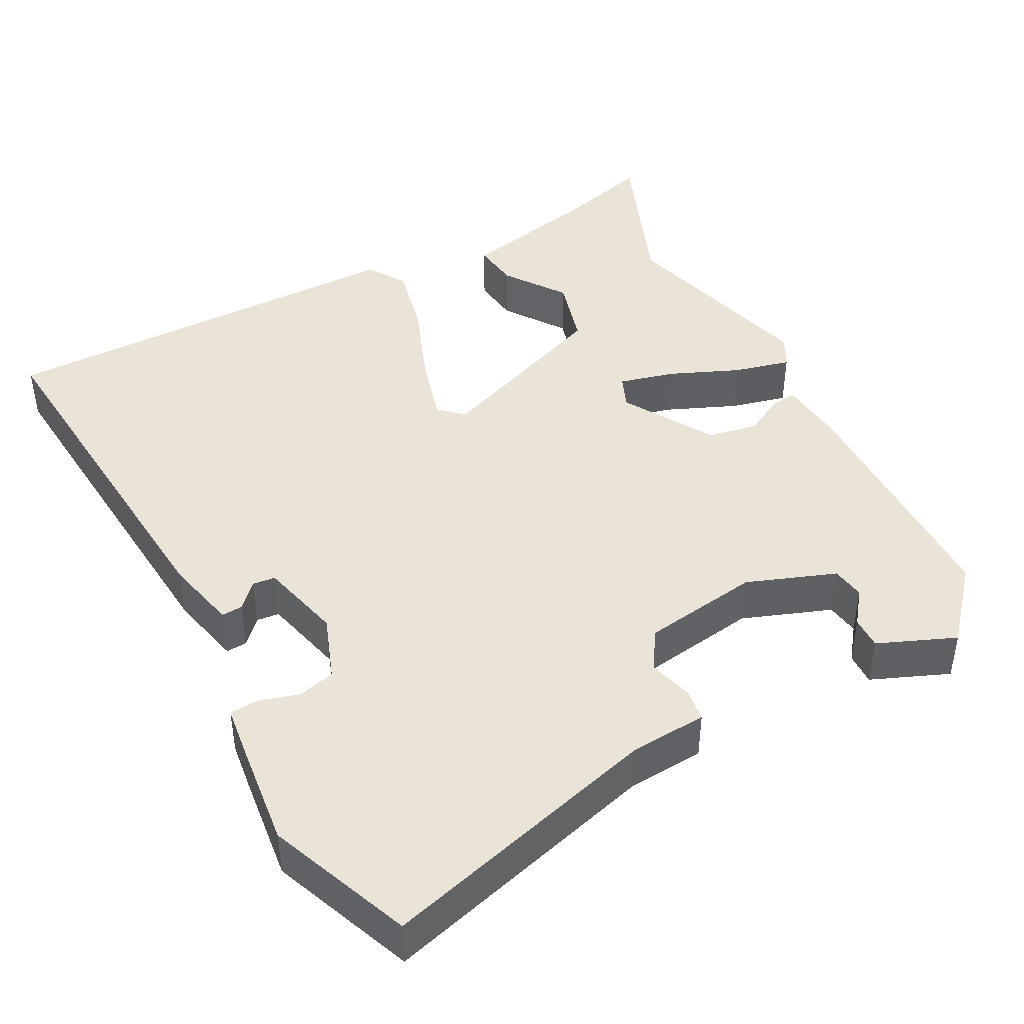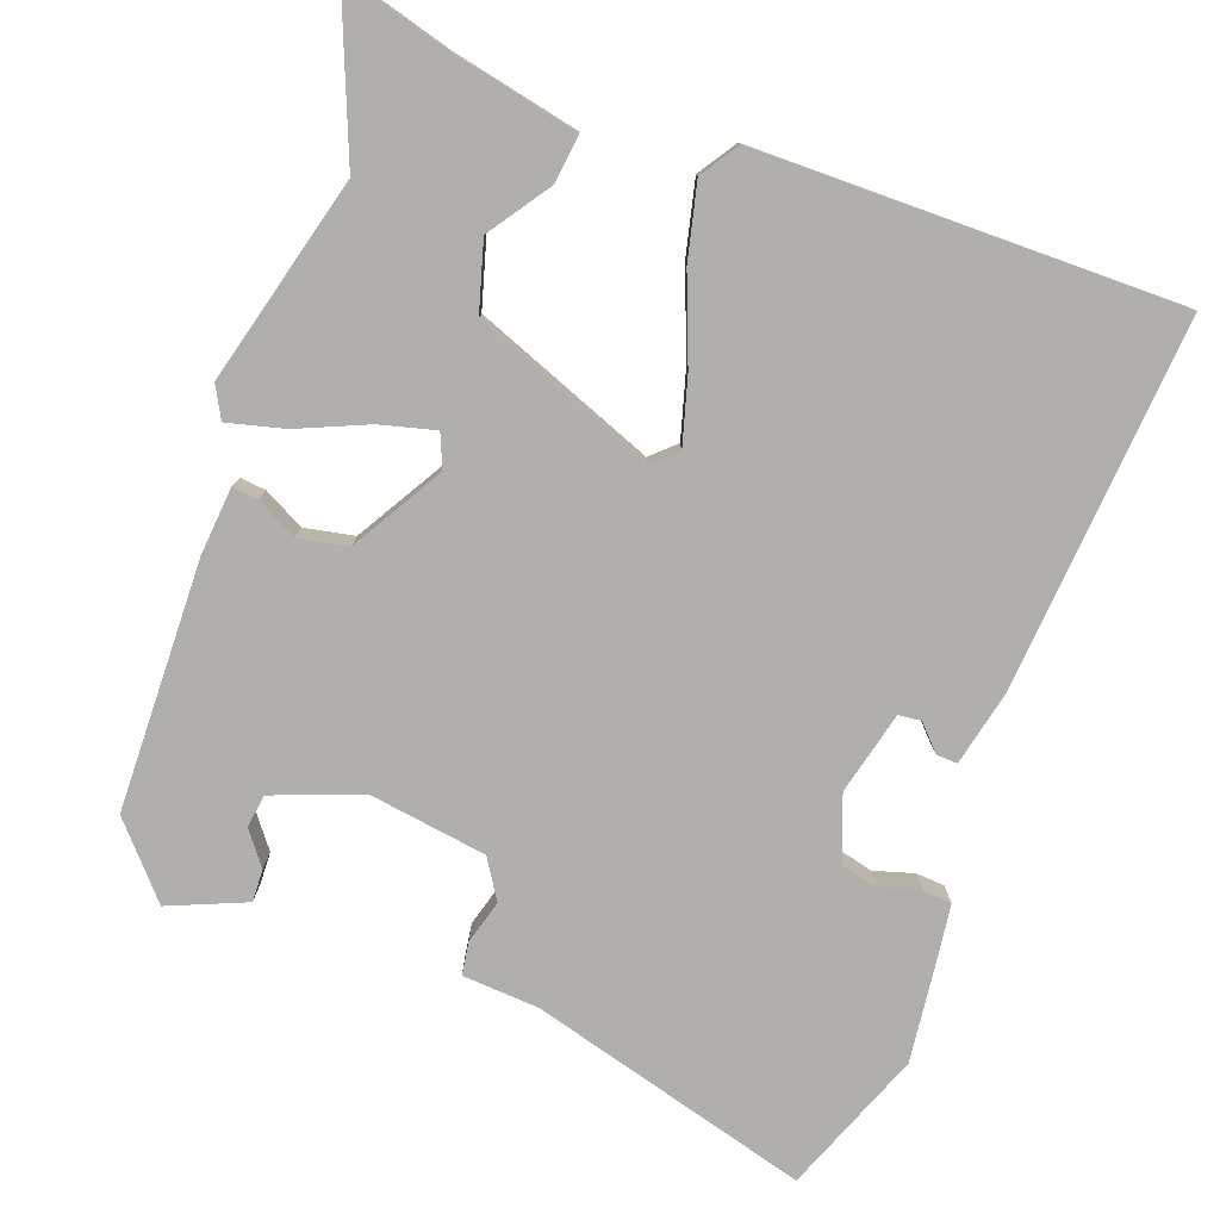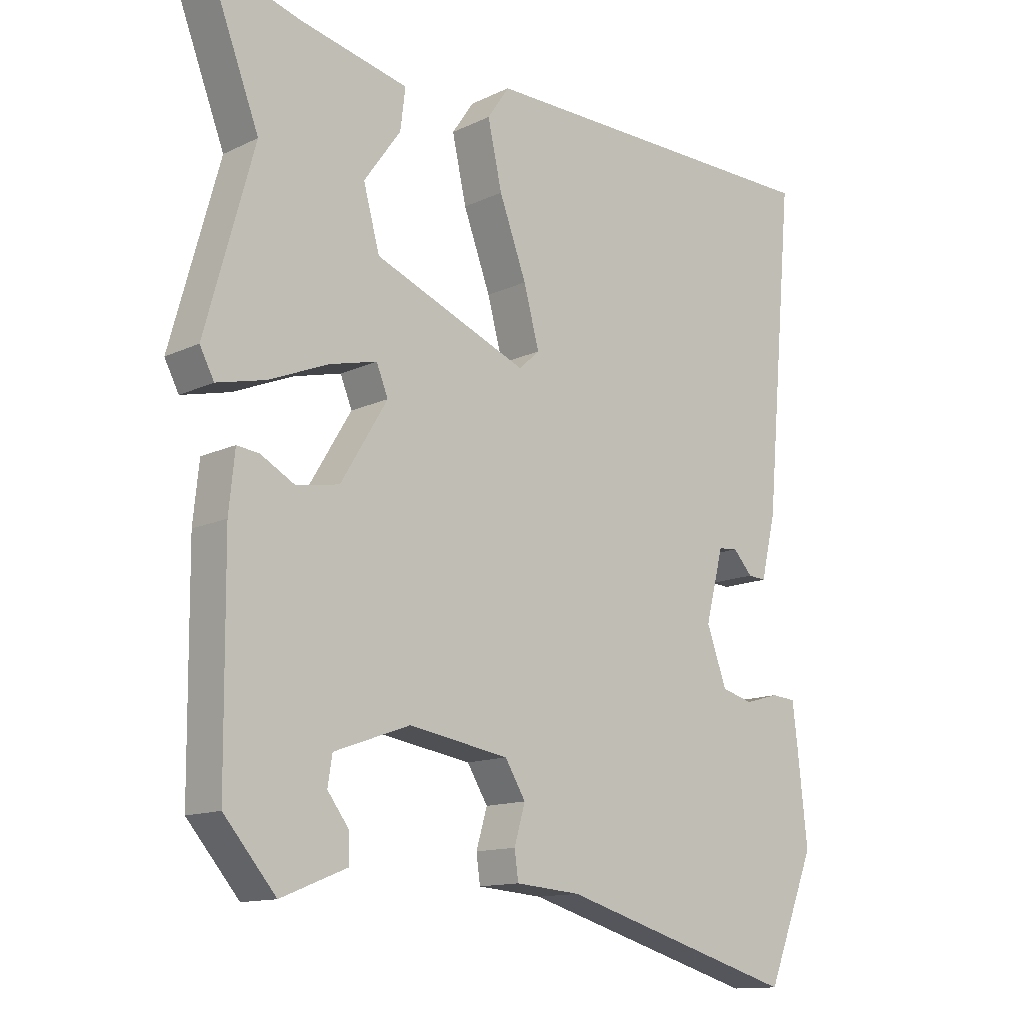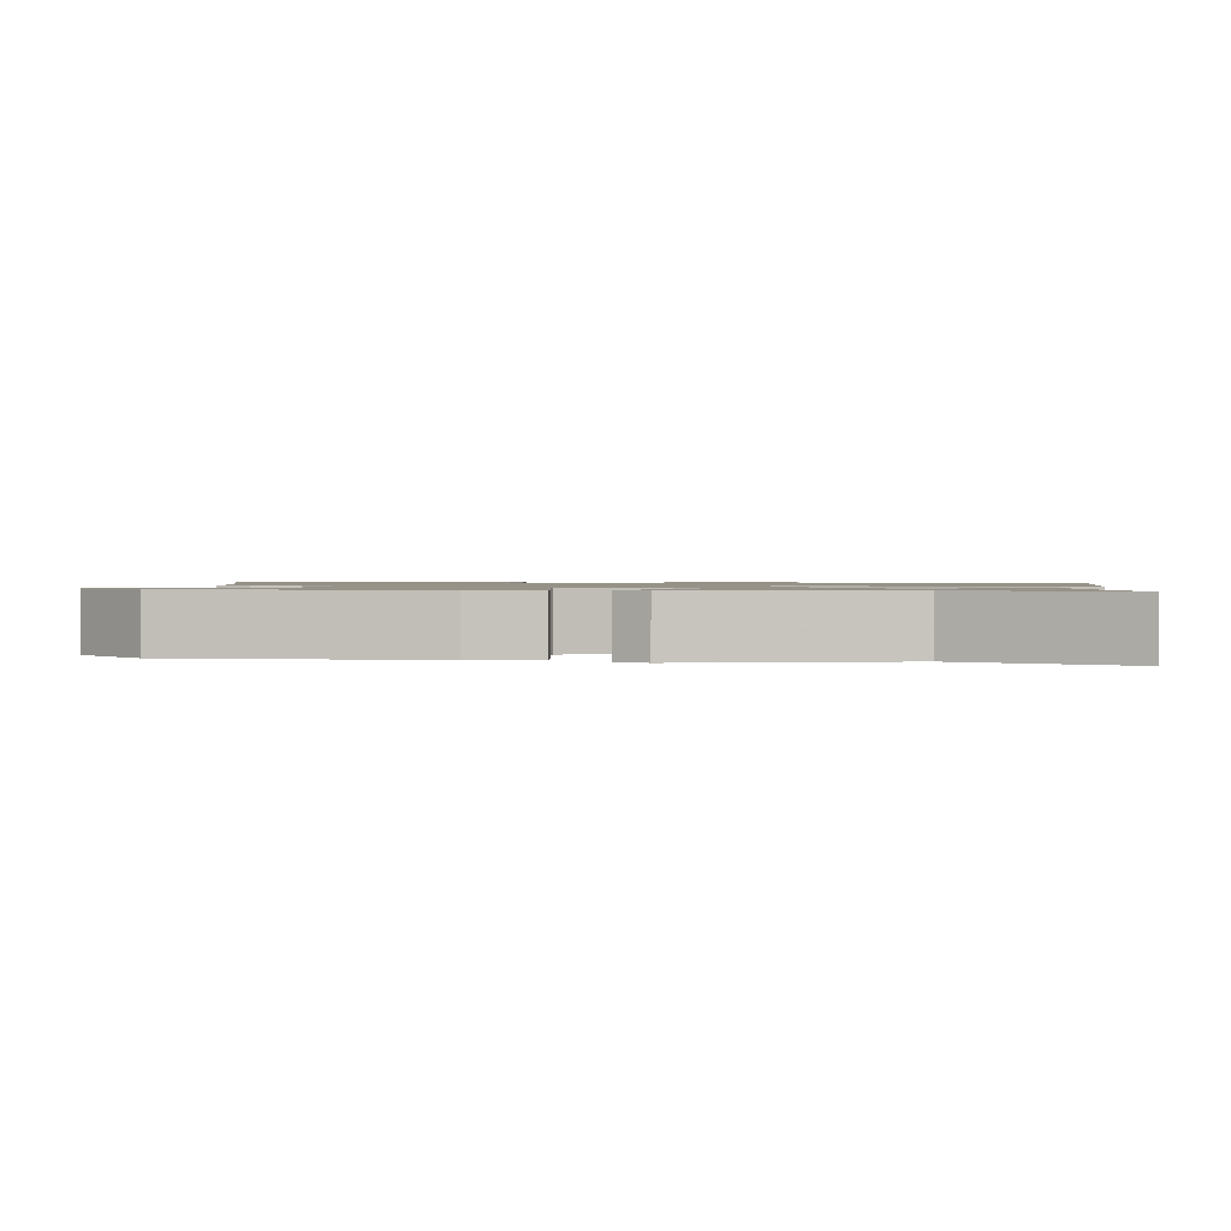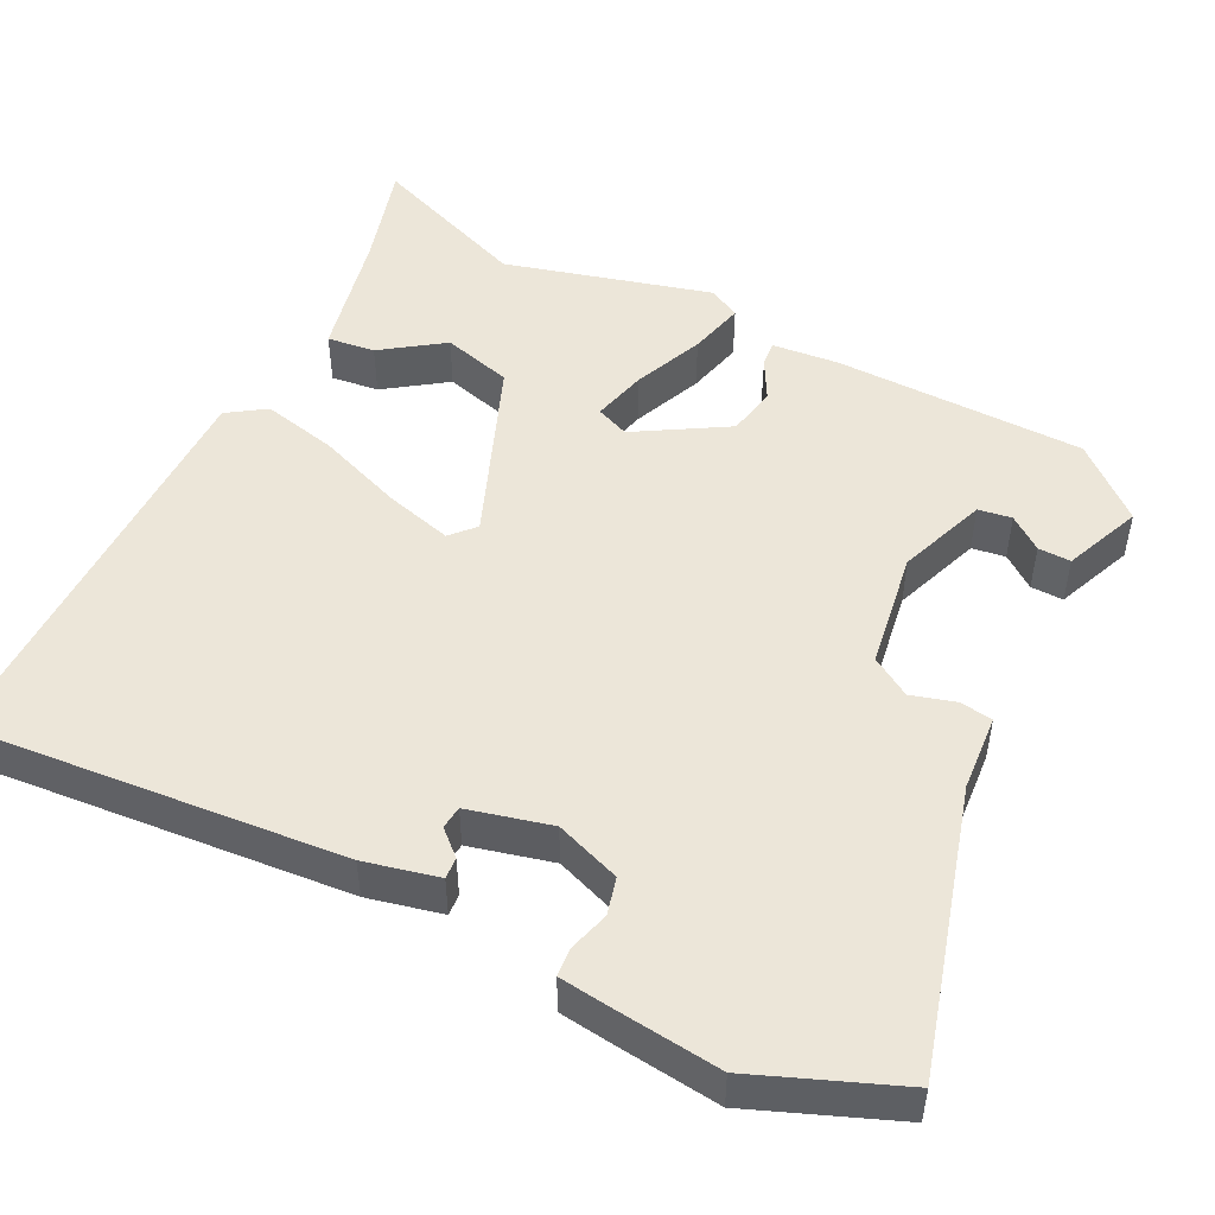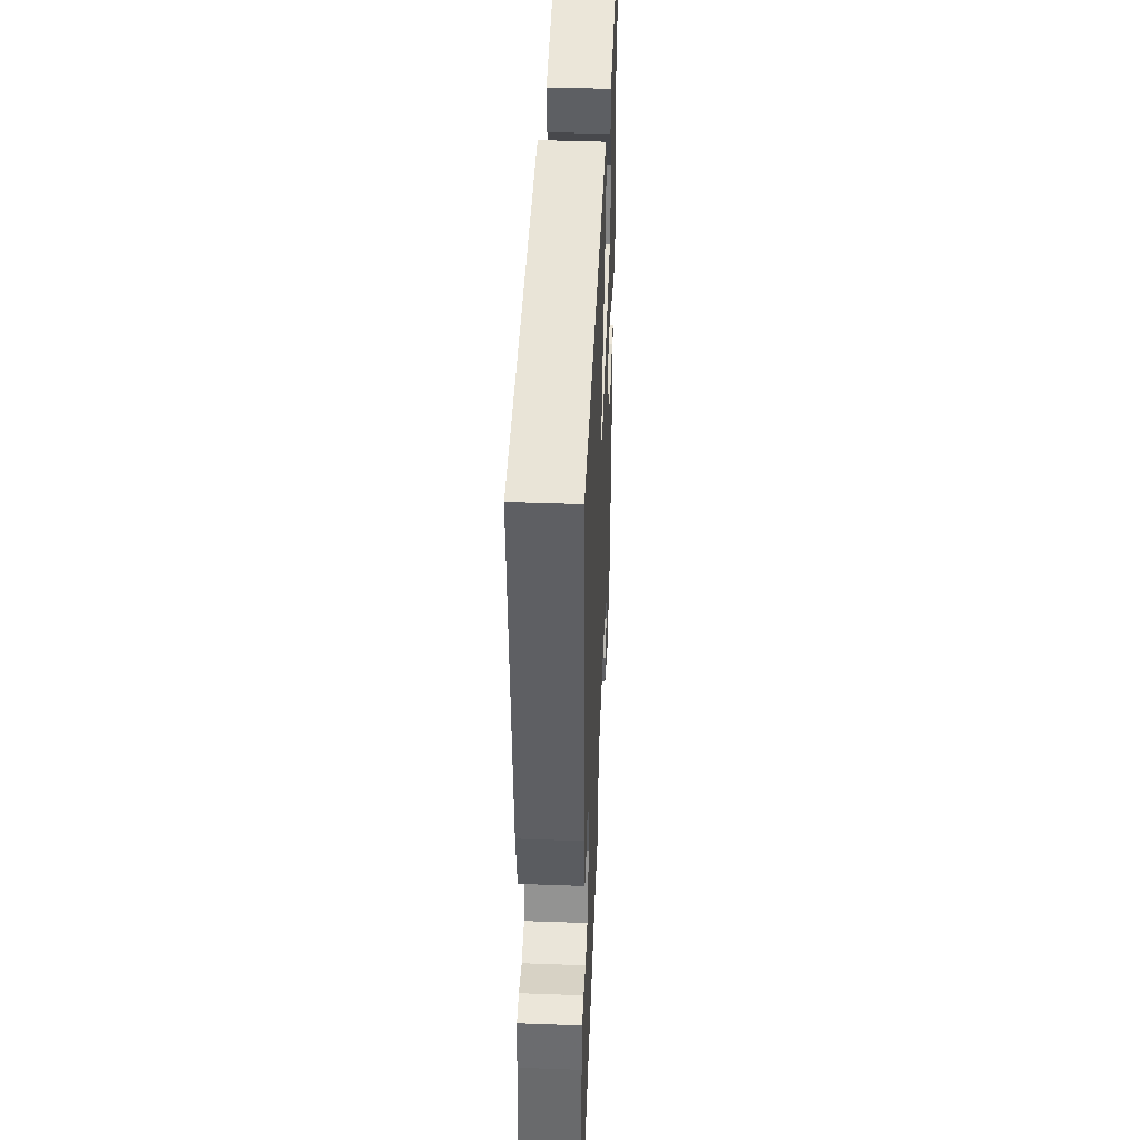
<metadata>
{"format":"obj","ext":"obj","renderer":"f3d","projection":"perspective","resolution":1024,"background":"white","views":[{"elev":43.4,"azim":152.6,"up":"+Y"},{"elev":-78.2,"azim":-19.3,"up":"+Y"},{"elev":-13.1,"azim":-42.8,"up":"+Z"},{"elev":1.2,"azim":-81.8,"up":"+Y"},{"elev":49.3,"azim":117.0,"up":"+Y"},{"elev":42.9,"azim":92.5,"up":"+Z"}]}
</metadata>
<code>
v -0.442 0.07 0.35
v -0.523 0.07 0.561
v -0.383 0.07 0.52
v -0.214 0.07 0.482
v -0.222 0.07 0.419
v -0.279 0.07 0.339
v -0.254 0.07 0.247
v -0.016 0.07 0.151
v 0.016 0.07 0.18
v -0.008 0.07 0.269
v -0.05 0.07 0.382
v -0.072 0.07 0.481
v -0.038 0.07 0.531
v 0.517 0.07 0.527
v 0.472 0.07 0.034
v 0.449 0.07 -0.063
v 0.421 0.07 -0.061
v 0.391 0.07 -0.028
v 0.361 0.07 -0.031
v 0.333 0.07 -0.14
v 0.364 0.07 -0.226
v 0.413 0.07 -0.239
v 0.466 0.07 -0.224
v 0.504 0.07 -0.227
v 0.512 0.07 -0.294
v 0.527 0.07 -0.434
v 0.451 0.07 -0.622
v 0.081 0.07 -0.515
v -0.02 0.07 -0.507
v -0.026 0.07 -0.464
v -0.009 0.07 -0.406
v -0.041 0.07 -0.354
v -0.196 0.07 -0.329
v -0.313 0.07 -0.371
v -0.32 0.07 -0.415
v -0.287 0.07 -0.459
v -0.286 0.07 -0.502
v -0.388 0.07 -0.543
v -0.468 0.07 -0.45
v -0.471 0.07 -0.119
v -0.462 0.07 -0.031
v -0.428 0.07 -0.035
v -0.375 0.07 -0.064
v -0.309 0.07 -0.052
v -0.237 0.07 0.067
v -0.255 0.07 0.111
v -0.328 0.07 0.093
v -0.42 0.07 0.055
v -0.495 0.07 0.037
v -0.517 0.07 0.079
v -0.442 0 0.35
v -0.523 0 0.561
v -0.383 0 0.52
v -0.214 0 0.482
v -0.222 0 0.419
v -0.279 0 0.339
v -0.254 0 0.247
v -0.016 0 0.151
v 0.016 0 0.18
v -0.008 0 0.269
v -0.05 0 0.382
v -0.072 0 0.481
v -0.038 0 0.531
v 0.517 0 0.527
v 0.472 0 0.034
v 0.449 0 -0.063
v 0.421 0 -0.061
v 0.391 0 -0.028
v 0.361 0 -0.031
v 0.333 0 -0.14
v 0.364 0 -0.226
v 0.413 0 -0.239
v 0.466 0 -0.224
v 0.504 0 -0.227
v 0.512 0 -0.294
v 0.527 0 -0.434
v 0.451 0 -0.622
v 0.081 0 -0.515
v -0.02 0 -0.507
v -0.026 0 -0.464
v -0.009 0 -0.406
v -0.041 0 -0.354
v -0.196 0 -0.329
v -0.313 0 -0.371
v -0.32 0 -0.415
v -0.287 0 -0.459
v -0.286 0 -0.502
v -0.388 0 -0.543
v -0.468 0 -0.45
v -0.471 0 -0.119
v -0.462 0 -0.031
v -0.428 0 -0.035
v -0.375 0 -0.064
v -0.309 0 -0.052
v -0.237 0 0.067
v -0.255 0 0.111
v -0.328 0 0.093
v -0.42 0 0.055
v -0.495 0 0.037
v -0.517 0 0.079
f 47 48 49 50
f 46 47 50 1
f 40 41 42 43
f 40 43 44
f 39 40 44
f 38 39 44 45
f 35 36 37 38
f 34 35 38
f 28 29 30 31
f 28 31 32
f 27 28 32
f 26 27 32
f 25 26 32 33
f 22 23 24 25
f 21 22 25 33
f 15 16 17 18
f 15 18 19
f 14 15 19
f 13 14 19
f 10 11 12 13
f 9 10 13 19
f 8 9 19 20
f 3 4 5 6
f 3 6 7
f 46 1 2 3
f 45 46 3 7
f 34 38 45
f 33 34 45
f 20 21 33 45
f 7 8 20 45
f 100 99 98 97
f 51 100 97 96
f 93 92 91 90
f 94 93 90
f 94 90 89
f 95 94 89 88
f 88 87 86 85
f 88 85 84
f 81 80 79 78
f 82 81 78
f 82 78 77
f 82 77 76
f 83 82 76 75
f 75 74 73 72
f 83 75 72 71
f 68 67 66 65
f 69 68 65
f 69 65 64
f 69 64 63
f 63 62 61 60
f 69 63 60 59
f 70 69 59 58
f 56 55 54 53
f 57 56 53
f 53 52 51 96
f 57 53 96 95
f 95 88 84
f 95 84 83
f 95 83 71 70
f 95 70 58 57
f 1 51 52 2
f 2 52 53 3
f 3 53 54 4
f 4 54 55 5
f 5 55 56 6
f 6 56 57 7
f 7 57 58 8
f 8 58 59 9
f 9 59 60 10
f 10 60 61 11
f 11 61 62 12
f 12 62 63 13
f 13 63 64 14
f 14 64 65 15
f 15 65 66 16
f 16 66 67 17
f 17 67 68 18
f 18 68 69 19
f 19 69 70 20
f 20 70 71 21
f 21 71 72 22
f 22 72 73 23
f 23 73 74 24
f 24 74 75 25
f 25 75 76 26
f 26 76 77 27
f 27 77 78 28
f 28 78 79 29
f 29 79 80 30
f 30 80 81 31
f 31 81 82 32
f 32 82 83 33
f 33 83 84 34
f 34 84 85 35
f 35 85 86 36
f 36 86 87 37
f 37 87 88 38
f 38 88 89 39
f 39 89 90 40
f 40 90 91 41
f 41 91 92 42
f 42 92 93 43
f 43 93 94 44
f 44 94 95 45
f 45 95 96 46
f 46 96 97 47
f 47 97 98 48
f 48 98 99 49
f 49 99 100 50
f 50 100 51 1

</code>
